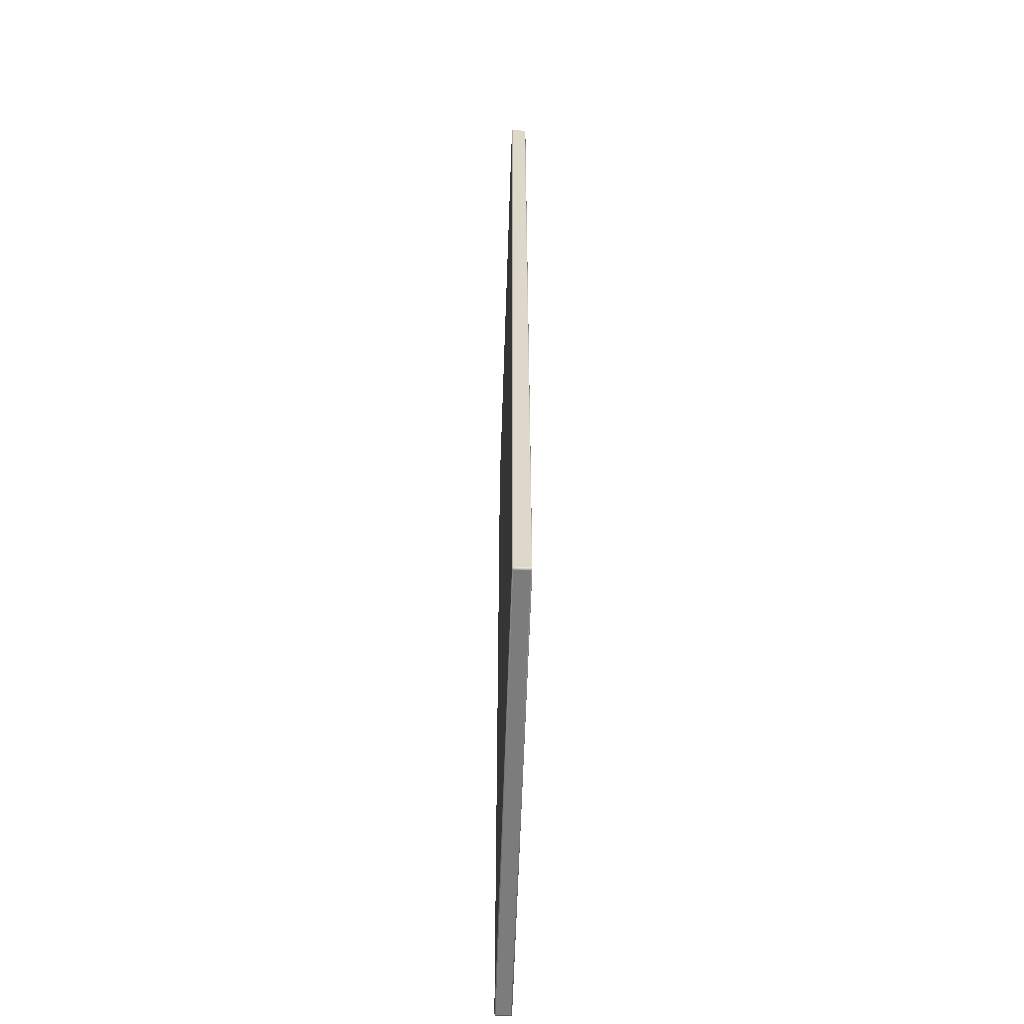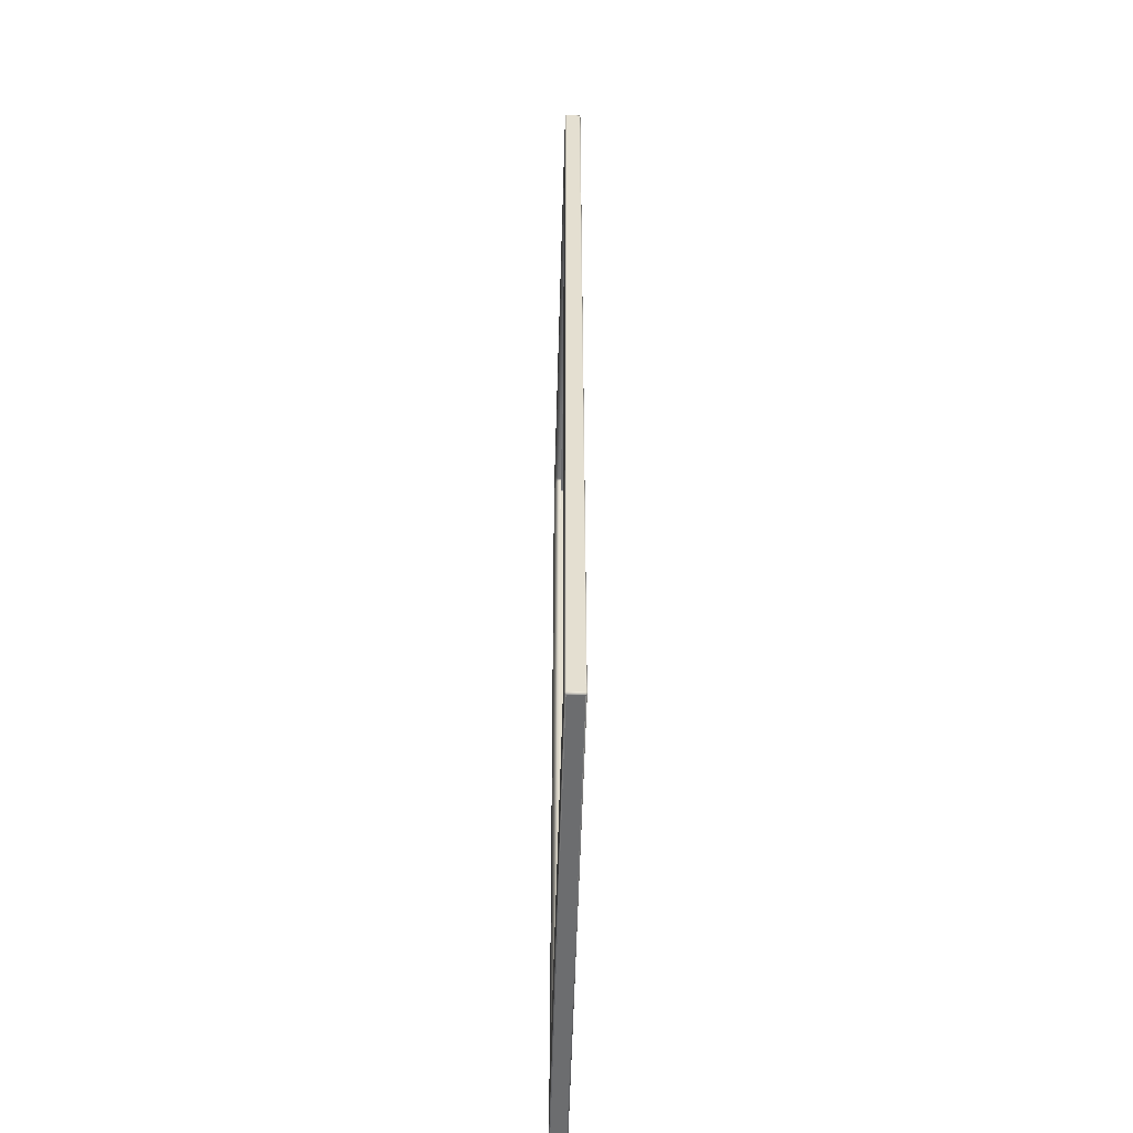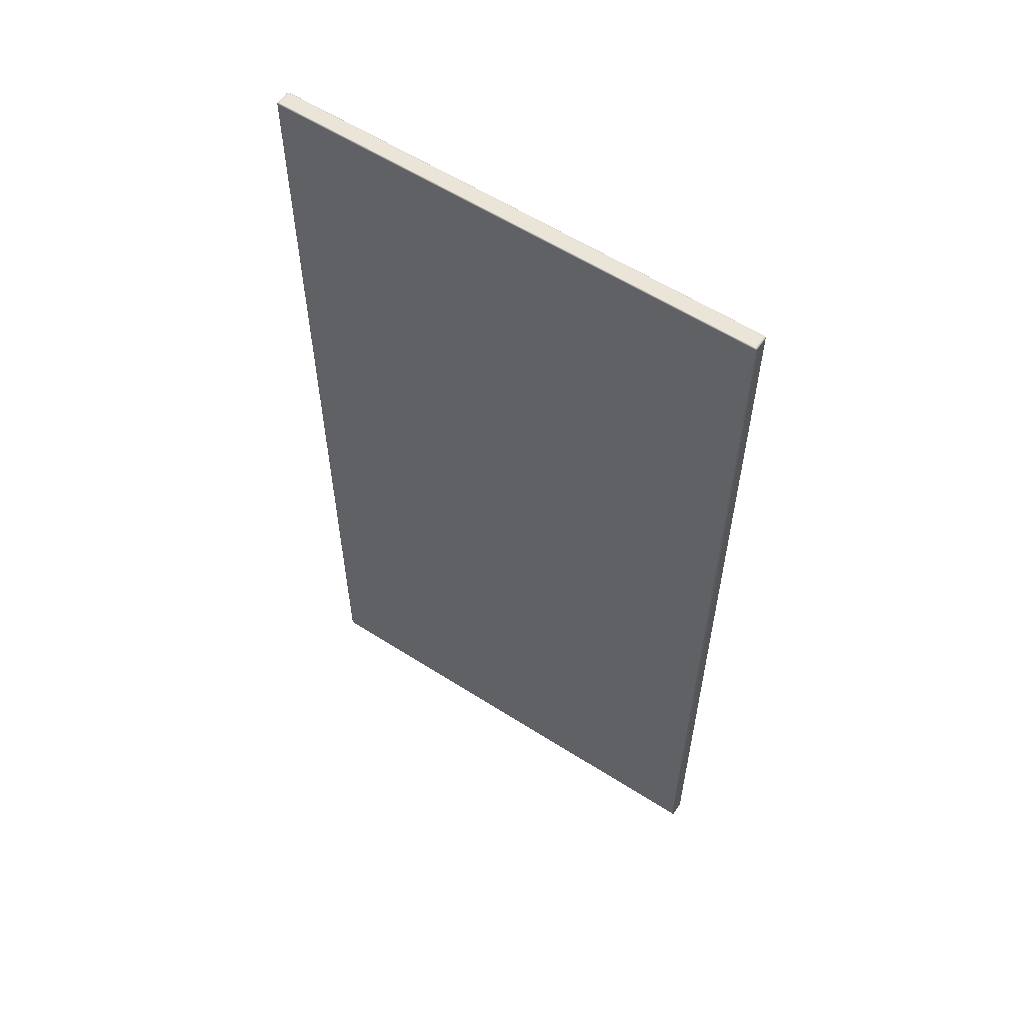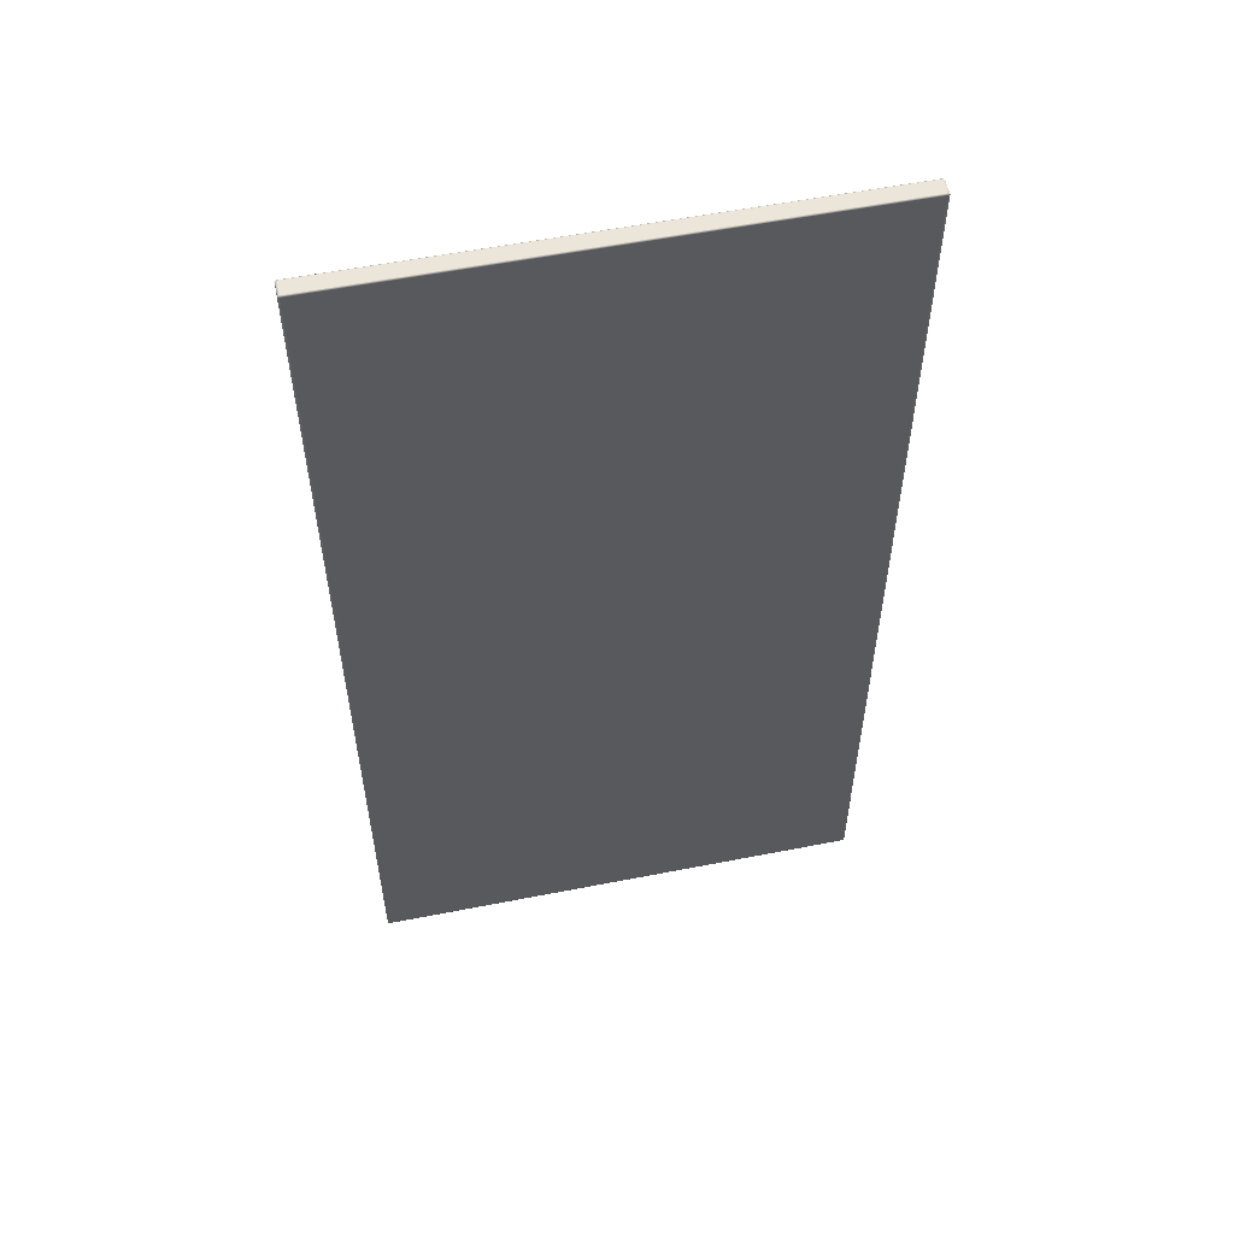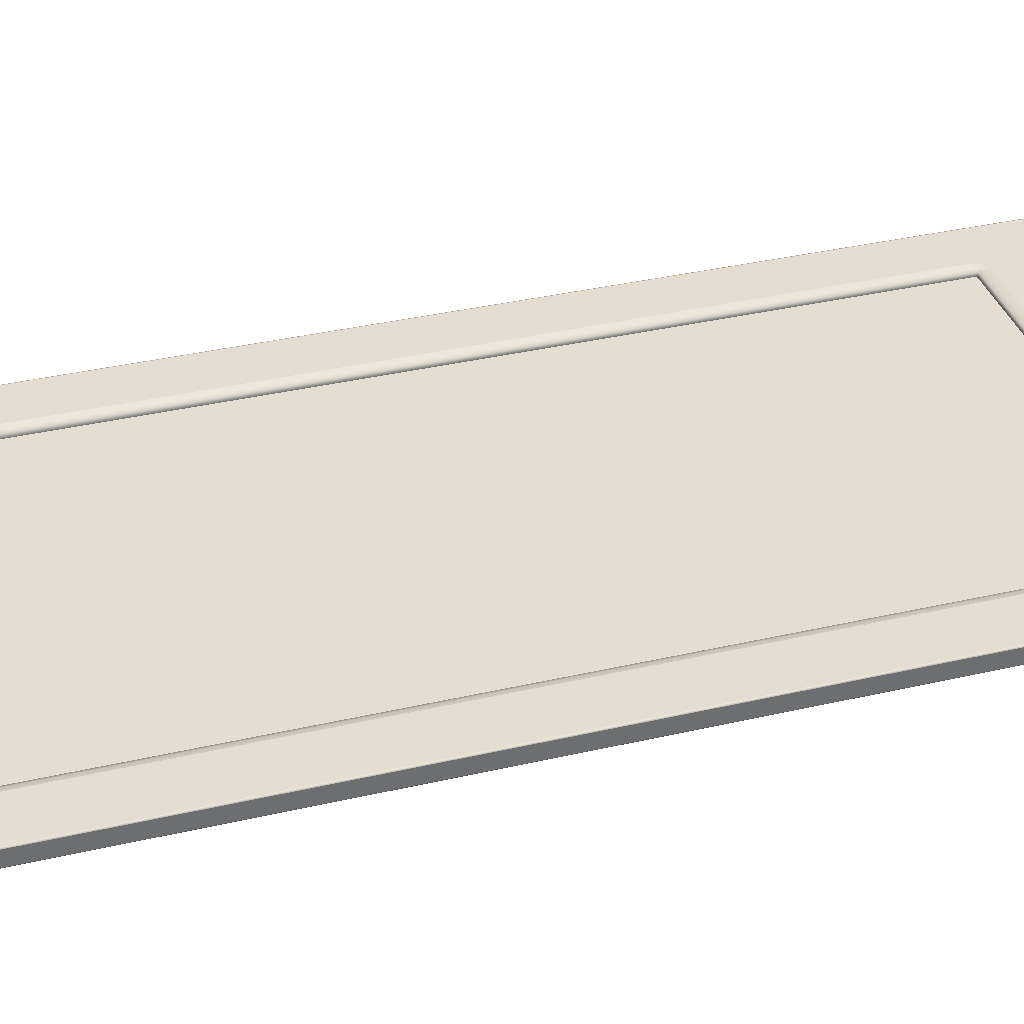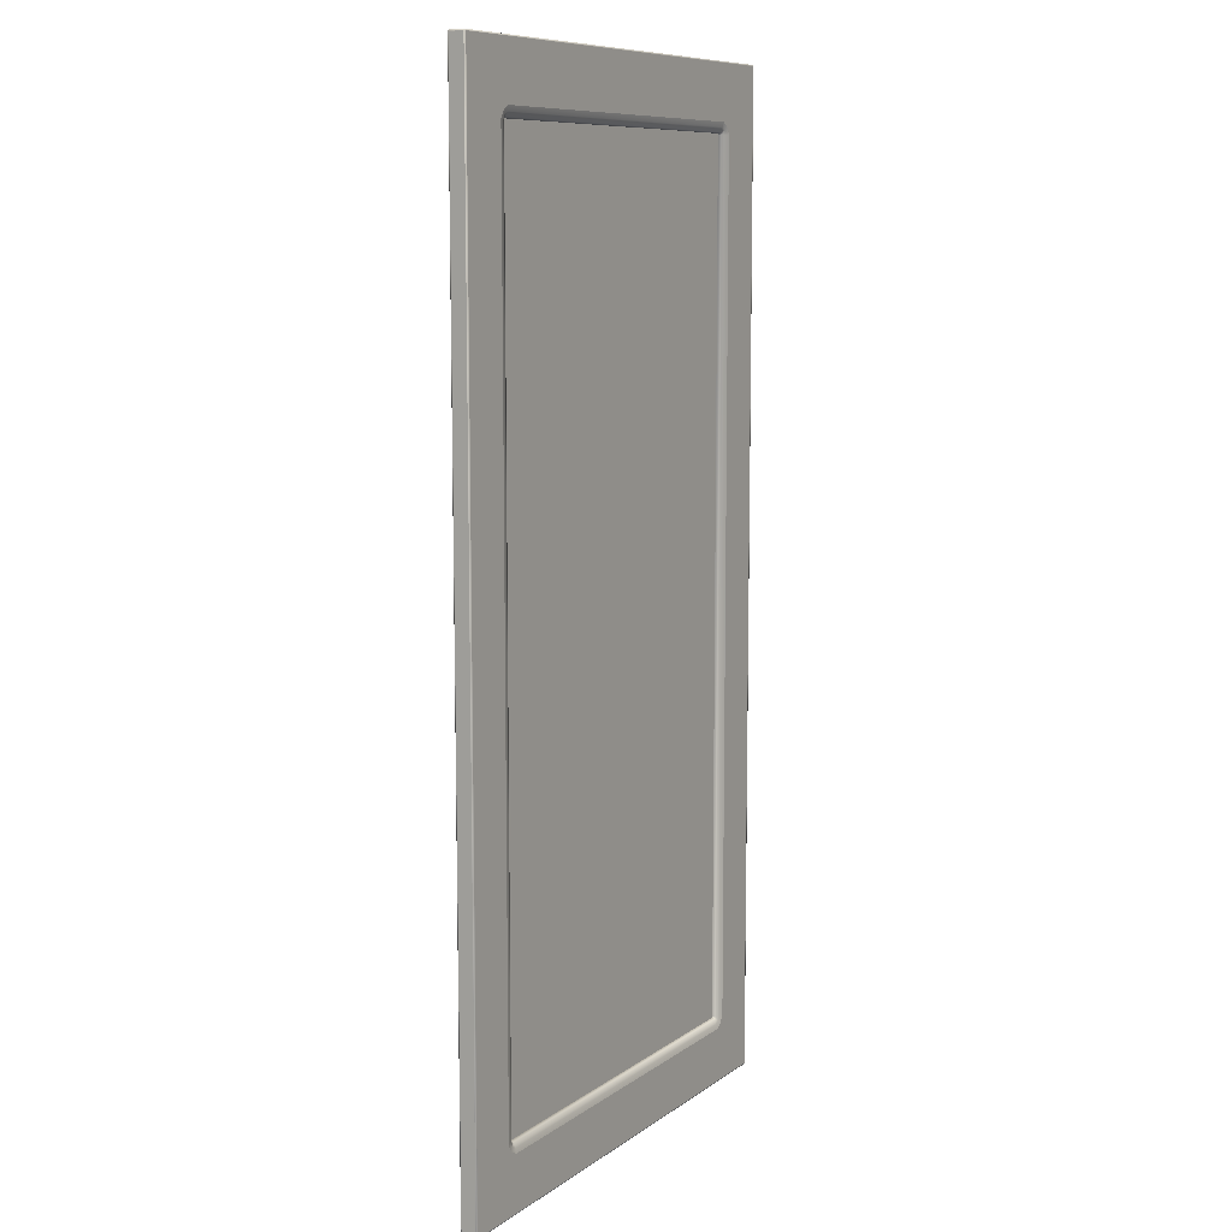
<metadata>
{"format":"obj","ext":"obj","renderer":"f3d","projection":"perspective","resolution":1024,"background":"white","views":[{"elev":-58.8,"azim":-91.9,"up":"+Y"},{"elev":-53.9,"azim":88.4,"up":"+Y"},{"elev":58.8,"azim":-146.6,"up":"+Y"},{"elev":56.3,"azim":168.4,"up":"+Y"},{"elev":36.1,"azim":-106.9,"up":"+Z"},{"elev":9.3,"azim":-60.0,"up":"+Y"}]}
</metadata>
<code>
v 0.2269 0.07937 0.002211
v 0.2269 1.121 0.002211
v -0.2269 1.121 0.002211
v -0.2269 0.07937 0.002211
v -0.298 3.818e-10 0.008735
v -0.298 1.2 0.008735
v -0.3 1.198 0.008735
v -0.298 0.001705 0.01
v -0.298 1.198 -0.01
v -0.3 0.001705 0.008735
v -0.298 0.001705 -0.01
v 0.298 3.818e-10 0.008735
v 0.298 1.2 0.008735
v 0.298 0.001705 0.01
v 0.298 1.198 -0.01
v 0.298 1.198 0.01
v -0.298 1.198 0.01
v -0.298 1.2 -0.008735
v 0.3 1.198 0.008735
v 0.3 0.001705 0.008735
v 0.298 -3.818e-10 -0.008735
v 0.298 1.2 -0.008735
v 0.298 0.001705 -0.01
v -0.298 0.0004263 0.009684
v -0.2995 0.0004263 0.008735
v -0.298 1.2 0.009684
v -0.2995 1.2 0.008735
v 0.2995 1.2 -0.008735
v -0.2995 1.198 0.009684
v -0.2995 0.001705 -0.009684
v 0.2995 1.198 -0.009684
v 0.2995 0.001705 0.009684
v -0.2995 0.001705 0.009684
v -0.2995 1.198 -0.009684
v 0.2995 1.198 0.009684
v 0.298 0.0004263 0.009684
v 0.298 1.2 0.009684
v 0.298 1.2 -0.009684
v 0.2995 0.0004263 0.008735
v 0.2995 1.2 0.008735
v 0.3 0.001705 -0.008735
v -0.298 -3.818e-10 -0.008735
v -0.3 1.198 -0.008735
v 0.3 1.198 -0.008735
v -0.3 0.001705 -0.008735
v -0.298 0.0004263 -0.009684
v -0.224 1.121 0.002211
v -0.224 0.07937 0.002211
v 0.2269 0.08144 0.002211
v -0.2269 0.08144 0.002211
v 0.2269 1.119 0.002211
v -0.2269 1.119 0.002211
v 0.2248 0.07937 0.002211
v 0.2248 1.121 0.002211
v 0.2991 0.0007578 0.009438
v -0.2991 0.0007579 0.009438
v 0.2991 0.0007579 -0.009438
v -0.2991 0.0007578 -0.009438
v 0.2991 1.199 0.009438
v -0.2991 1.199 0.009438
v 0.2991 1.199 -0.009438
v -0.2991 1.199 -0.009438
v 0.298 0.0004263 -0.009684
v -0.298 1.2 -0.009684
v -0.2995 0.0004263 -0.008735
v 0.2995 0.0004263 -0.008735
v -0.2995 1.2 -0.008735
v 0.2995 0.001705 -0.009684
v 0.2338 1.128 0.01
v -0.2262 1.12 0.002211
v 0.2264 1.12 0.002211
v -0.2262 0.07989 0.002211
v 0.2264 0.07989 0.002211
v -0.2235 1.127 0.008766
v -0.2246 1.133 0.01
v -0.2235 0.07265 0.008862
v -0.2247 0.06687 0.01
v -0.2386 0.08079 0.01
v -0.2328 0.08192 0.008667
v 0.2386 1.12 0.01
v 0.2328 1.119 0.008662
v -0.2328 1.119 0.008767
v -0.2386 1.12 0.01
v 0.2255 0.06687 0.01
v 0.2242 0.07265 0.008745
v 0.2255 1.133 0.01
v 0.2242 1.127 0.008861
v 0.2328 0.08191 0.008767
v 0.2386 0.08081 0.01
v -0.23 1.124 0.008677
v -0.2337 1.128 0.01
v 0.2301 1.124 0.008701
v 0.2338 0.07184 0.01
v -0.2337 0.07186 0.01
v -0.23 0.07566 0.008704
v 0.23 0.07562 0.008655
v -0.224 0.07937 0.004606
v -0.2241 0.07798 0.006697
v -0.2241 1.122 0.006658
v -0.224 1.121 0.004606
v -0.2283 0.08121 0.006703
v -0.2269 0.08144 0.004606
v 0.2269 1.119 0.004606
v 0.2283 1.119 0.006702
v -0.2269 1.119 0.004606
v -0.2283 1.119 0.006849
v 0.2248 1.121 0.004606
v 0.2249 1.122 0.006697
v 0.2249 0.07797 0.006654
v 0.2248 0.07937 0.004606
v -0.2271 0.07874 0.006775
v -0.2262 0.07989 0.004606
v 0.2264 0.07989 0.004606
v 0.2274 0.0788 0.006767
v -0.2262 1.12 0.004606
v -0.227 1.121 0.006822
v 0.2264 1.12 0.004606
v 0.2273 1.121 0.00678
v 0.2283 0.08128 0.006766
v 0.2269 0.08144 0.004606
v 0.3 1.198 0.008735
v 0.3 1.198 -0.008735
v -0.3 0.001705 0.008735
v -0.3 0.001705 -0.008735
v 0.298 3.818e-10 0.008735
v 0.298 -3.818e-10 -0.008735
v -0.298 -3.818e-10 -0.008735
v -0.298 3.818e-10 0.008735
v -0.298 0.001705 -0.01
v 0.298 0.001705 -0.01
v 0.298 0.001705 0.01
v -0.298 0.001705 0.01
v -0.3 1.198 -0.008735
v -0.3 1.198 0.008735
v -0.298 1.198 0.01
v -0.298 1.198 -0.01
v 0.2338 0.07184 0.01
v 0.2386 0.08081 0.01
v -0.2337 1.128 0.01
v -0.2386 1.12 0.01
v 0.2255 1.133 0.01
v -0.2246 1.133 0.01
v 0.298 1.2 -0.008735
v -0.298 1.2 -0.008735
v 0.298 1.198 -0.01
v -0.298 1.2 0.008735
v 0.298 1.2 0.008735
v 0.298 1.198 0.01
v 0.2255 0.06687 0.01
v -0.2386 0.08079 0.01
v -0.2337 0.07186 0.01
v 0.2386 1.12 0.01
v -0.2247 0.06687 0.01
v 0.2338 1.128 0.01
v 0.3 0.001705 -0.008735
v 0.3 0.001705 0.008735
f 4 1 2 3
f 6 27 60 26
f 12 39 55 36
f 13 37 59 40
f 14 36 55 32
f 16 35 59 37
f 12 21 66 39
f 20 32 55 39
f 102 112 72 50
f 101 79 95 111
f 45 30 58 65
f 10 45 65 25
f 104 119 88 81
f 98 111 95 76
f 97 110 53 48
f 107 100 47 54
f 105 102 50 52
f 119 114 96 88
f 120 49 73 113
f 104 81 92 118
f 106 116 90 82
f 105 52 70 115
f 103 117 71 51
f 108 118 92 87
f 98 76 85 109
f 109 85 96 114
f 108 87 74 99
f 106 82 79 101
f 103 51 49 120
f 107 54 71 117
f 100 115 70 47
f 24 5 12 36
f 8 24 36 14
f 11 23 63 46
f 42 46 63 21
f 128 127 126 125
f 43 67 62 34
f 110 113 73 53
f 17 29 33 8
f 135 132 78 140
f 7 10 33 29
f 9 11 30 34
f 134 133 124 123
f 112 111 98 97
f 99 74 90 116
f 116 115 100 99
f 112 102 101 111
f 120 119 104 103
f 118 117 103 104
f 116 106 105 115
f 118 108 107 117
f 114 113 110 109
f 107 108 99 100
f 101 102 105 106
f 109 110 97 98
f 114 119 120 113
f 90 91 83 82
f 97 48 72 112
f 5 24 56 25
f 7 29 60 27
f 7 27 67 43
f 15 38 61 31
f 19 40 59 35
f 44 31 61 28
f 19 44 28 40
f 38 15 9 64
f 148 135 75 86
f 17 16 37 26
f 26 37 13 6
f 147 22 18 146
f 144 143 38 64
f 132 151 78
f 96 85 84 137
f 43 34 30 45
f 42 65 58 46
f 5 25 65 42
f 131 89 93
f 6 144 67 27
f 95 79 150 94
f 11 46 58 30
f 8 33 56 24
f 143 28 61 38
f 131 93 149
f 13 40 28 143
f 142 74 87 141
f 90 74 142 91
f 94 153 76 95
f 82 83 150 79
f 137 138 88 96
f 76 153 84 85
f 152 81 88 138
f 132 77 151
f 9 34 62 64
f 92 69 141 87
f 92 81 152 69
f 17 26 60 29
f 144 64 62 67
f 135 139 75
f 135 140 139
f 10 25 56 33
f 23 68 57 63
f 21 63 57 66
f 20 39 66 41
f 41 66 57 68
f 132 131 149 77
f 148 86 154
f 148 154 80
f 148 80 89 131
f 19 35 32 20
f 136 145 130 129
f 121 156 155 122
f 16 14 32 35
f 15 31 68 23
f 44 41 68 31

</code>
